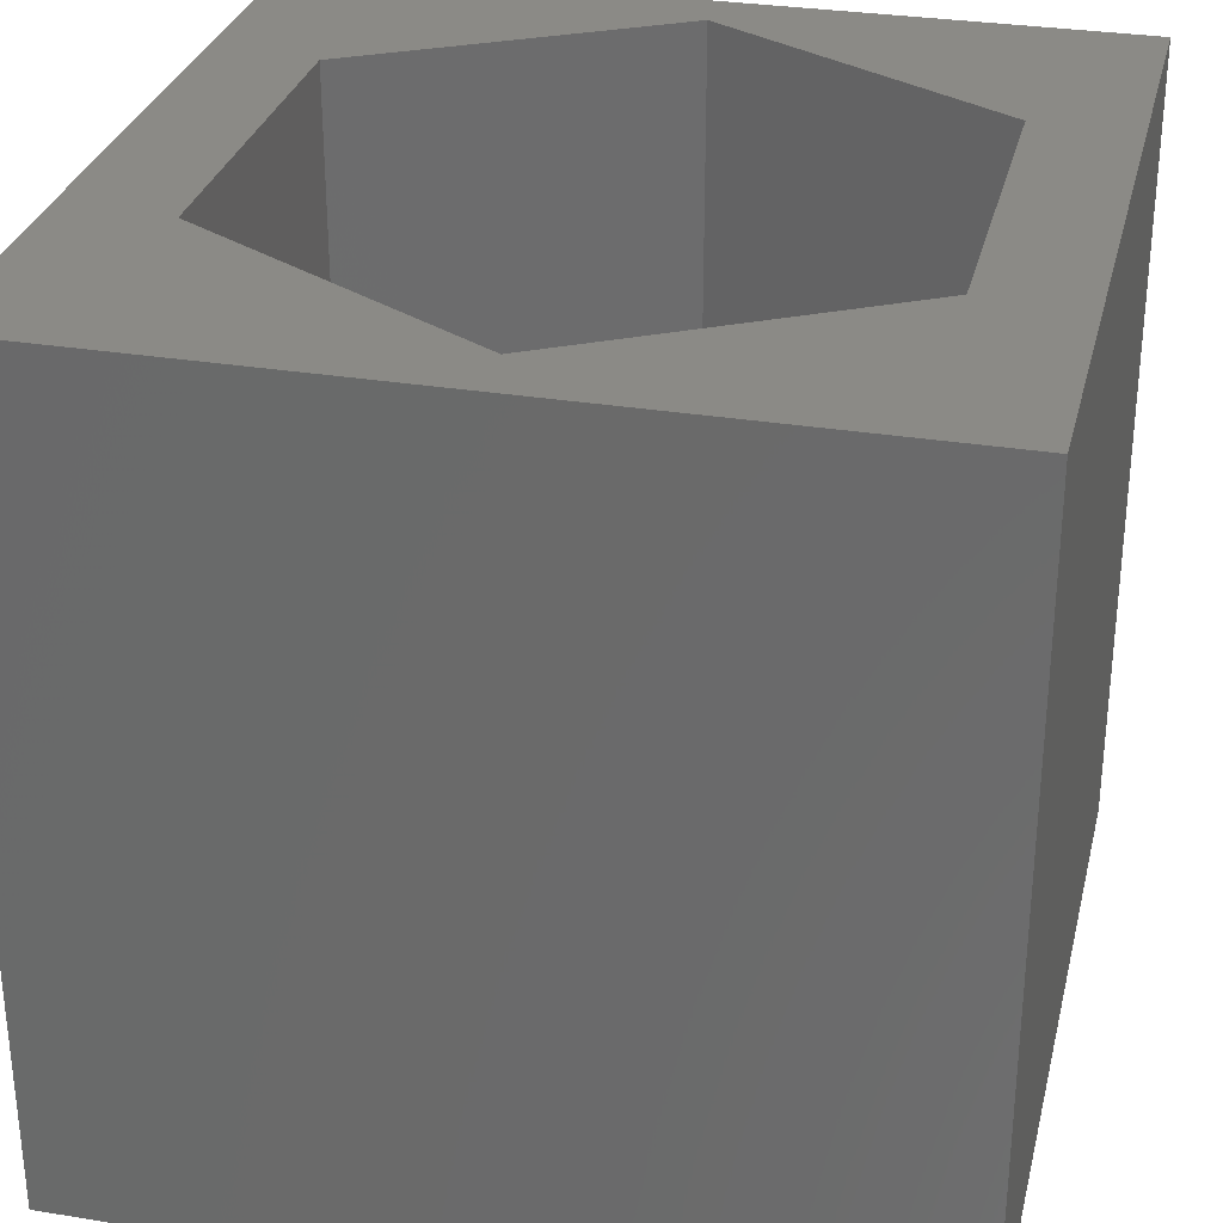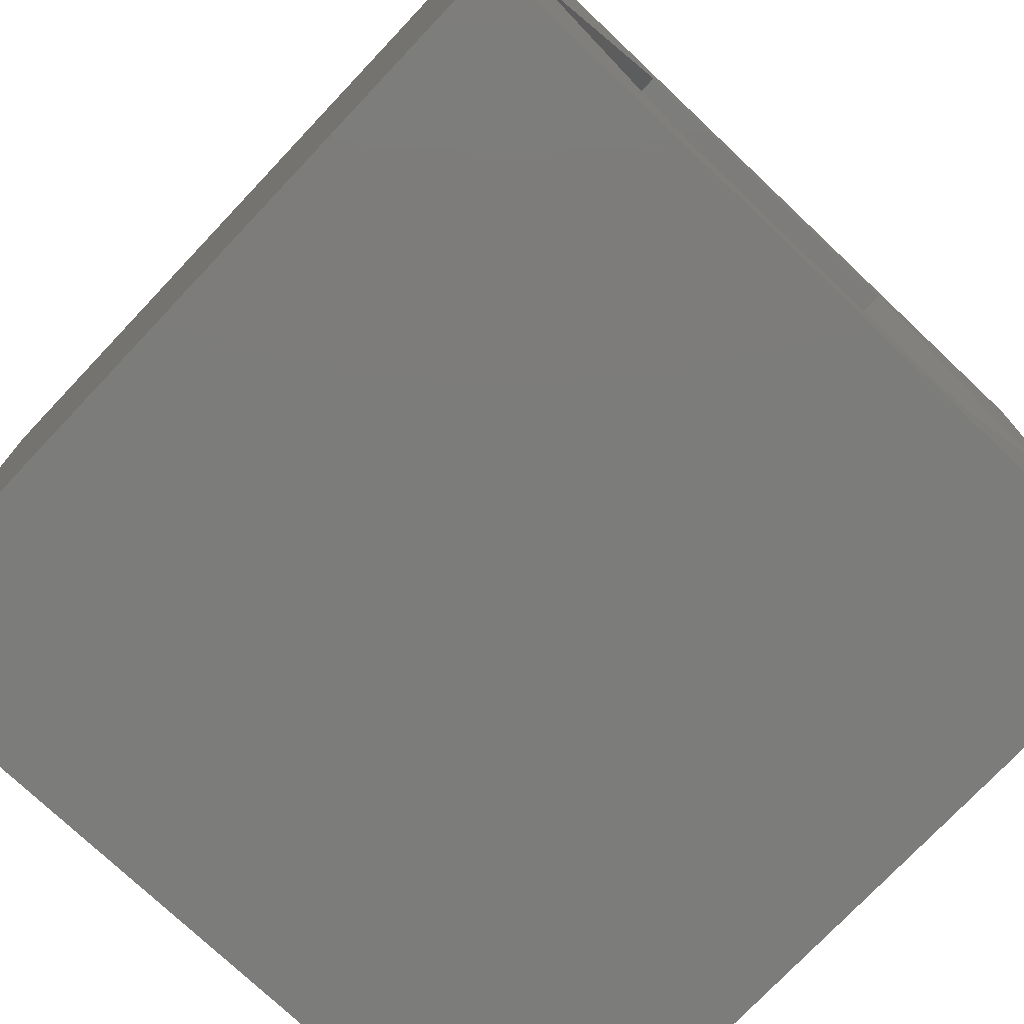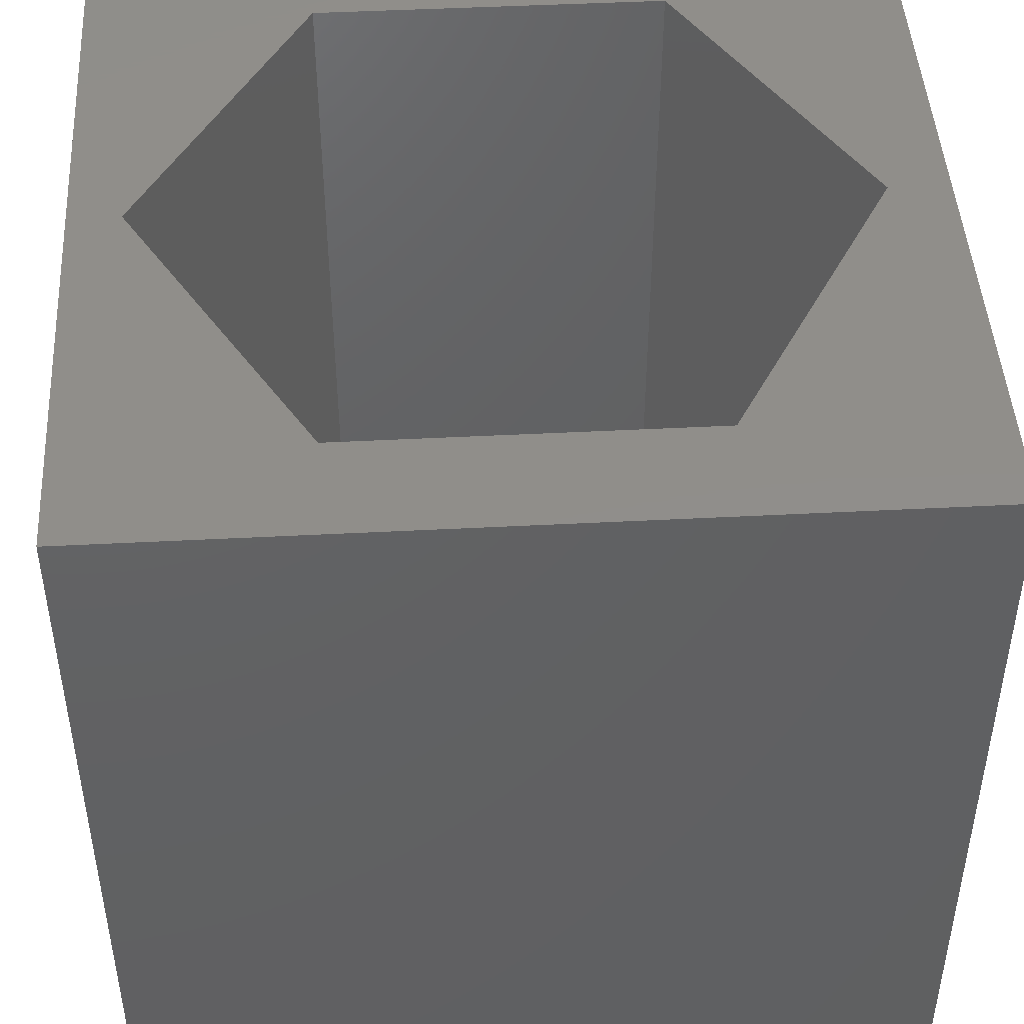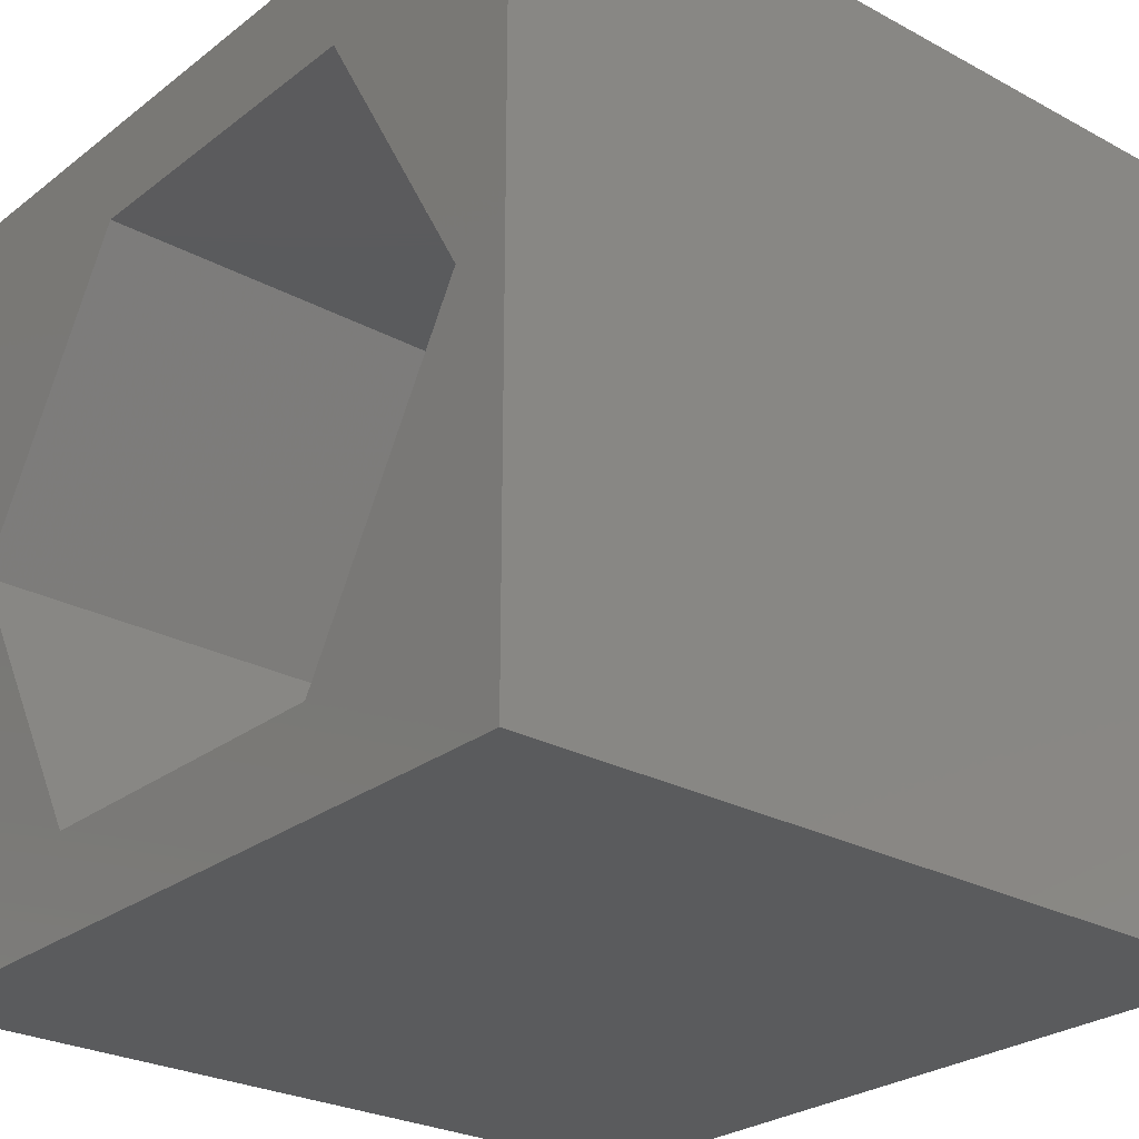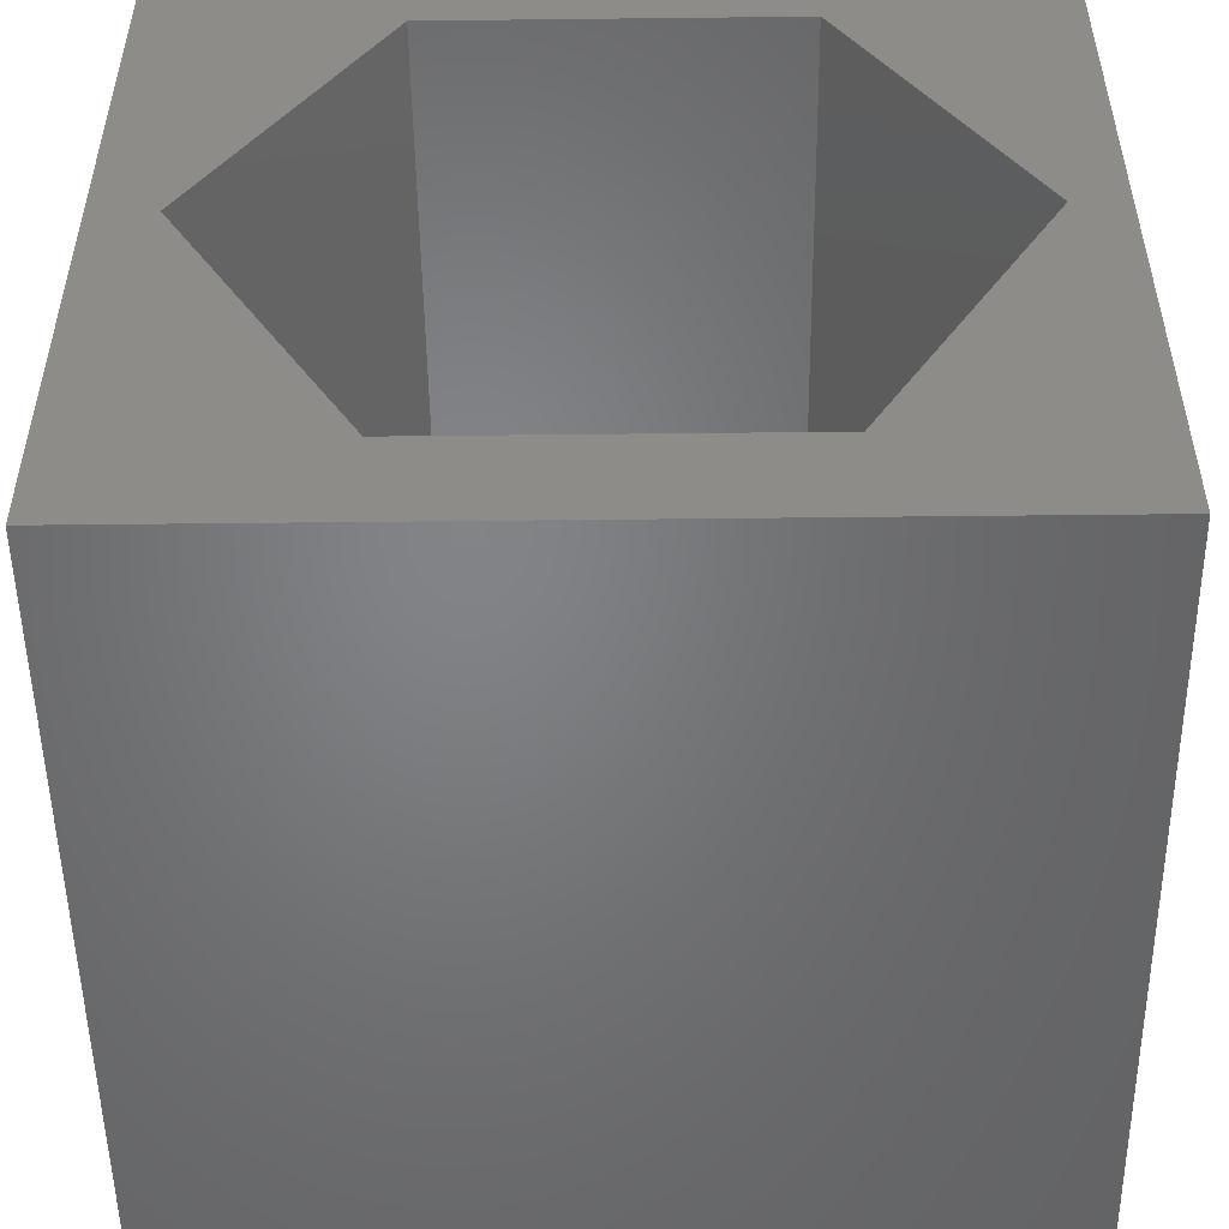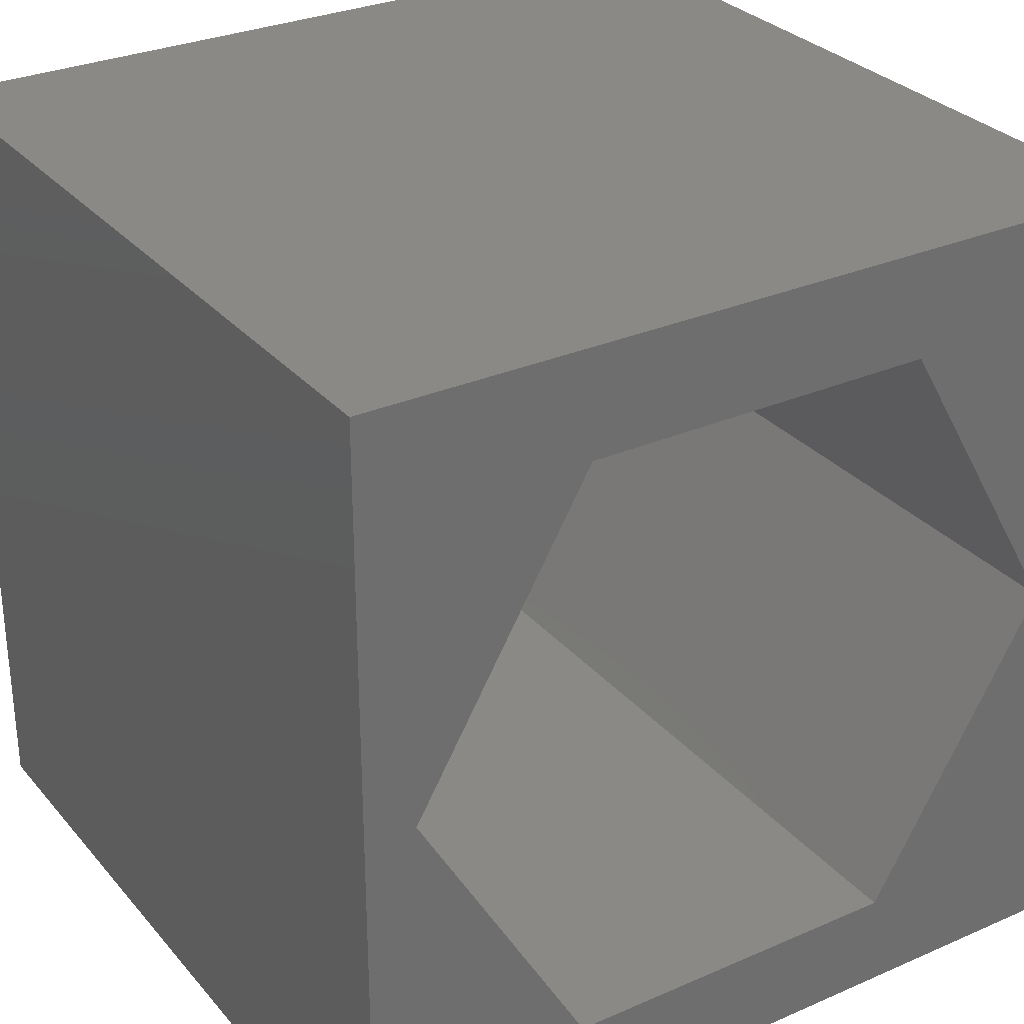
<metadata>
{"format":"stl","ext":"stl","renderer":"f3d","projection":"perspective","resolution":1024,"background":"white","views":[{"elev":30.3,"azim":-76.6,"up":"+Z"},{"elev":-75.5,"azim":-43.4,"up":"+Y"},{"elev":46.1,"azim":176.6,"up":"+Z"},{"elev":-26.5,"azim":-130.2,"up":"+Y"},{"elev":-51.4,"azim":0.7,"up":"+Y"},{"elev":29.9,"azim":147.5,"up":"+Y"}]}
</metadata>
<code>
# stl→obj: 20 verts, 40 faces
v 0 10 10
v 0 10 0
v 0 0 10
v 0 0 0
v 10 10 10
v 9.372 4.964 10
v 10 0 10
v 7.213 1.224 10
v 2.895 1.224 10
v 0.7359 4.964 10
v 2.895 8.703 10
v 7.213 8.703 10
v 10 10 0
v 10 0 0
v 9.372 4.964 0
v 7.213 8.703 0
v 2.895 8.703 0
v 0.7359 4.964 0
v 2.895 1.224 0
v 7.213 1.224 0
f 1 2 3
f 3 2 4
f 5 6 7
f 7 6 8
f 7 8 3
f 8 9 3
f 3 9 10
f 3 10 1
f 1 10 11
f 1 11 5
f 5 11 12
f 5 12 6
f 13 5 14
f 14 5 7
f 14 15 13
f 13 15 16
f 13 16 2
f 16 17 2
f 2 17 18
f 2 18 4
f 4 18 19
f 4 19 14
f 14 19 20
f 14 20 15
f 5 13 1
f 1 13 2
f 14 7 4
f 4 7 3
f 18 17 10
f 10 17 11
f 17 16 11
f 11 16 12
f 16 15 12
f 12 15 6
f 15 20 6
f 6 20 8
f 20 19 8
f 8 19 9
f 19 18 9
f 9 18 10

</code>
